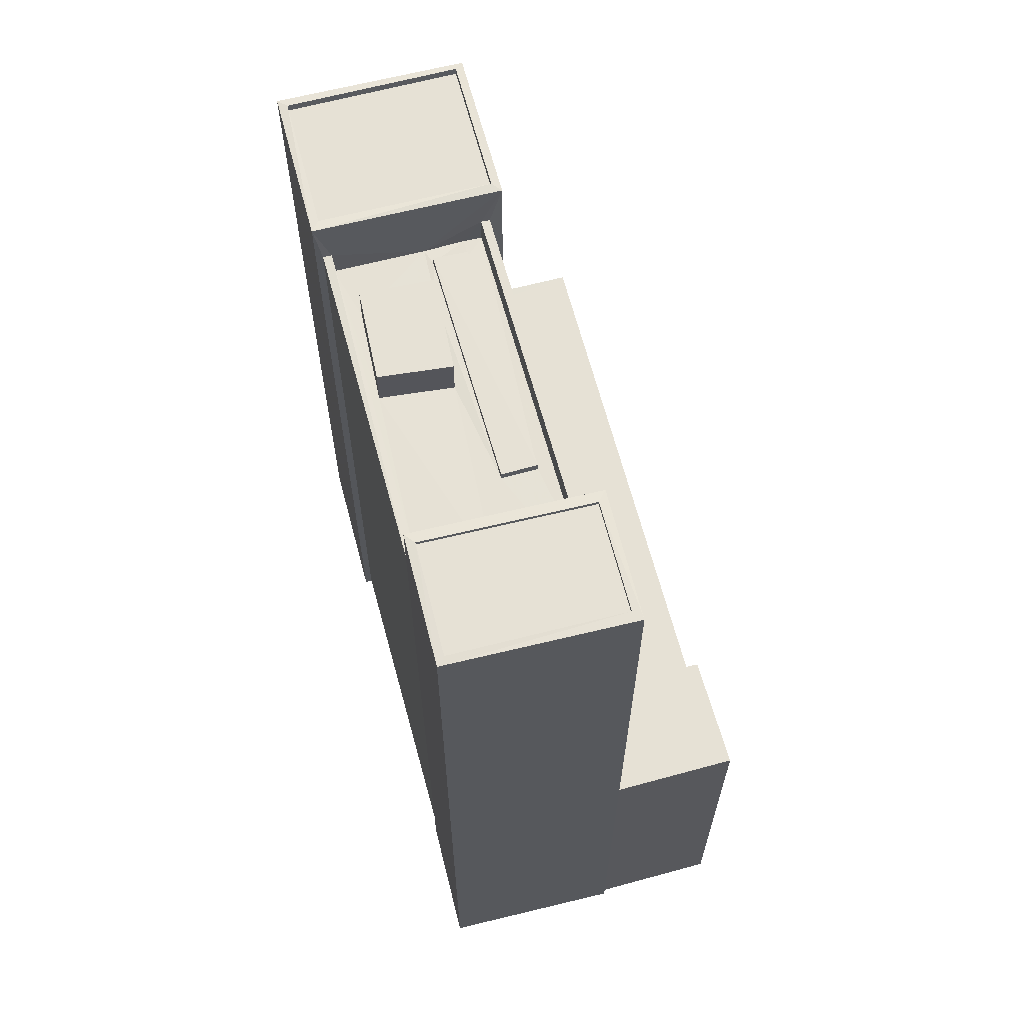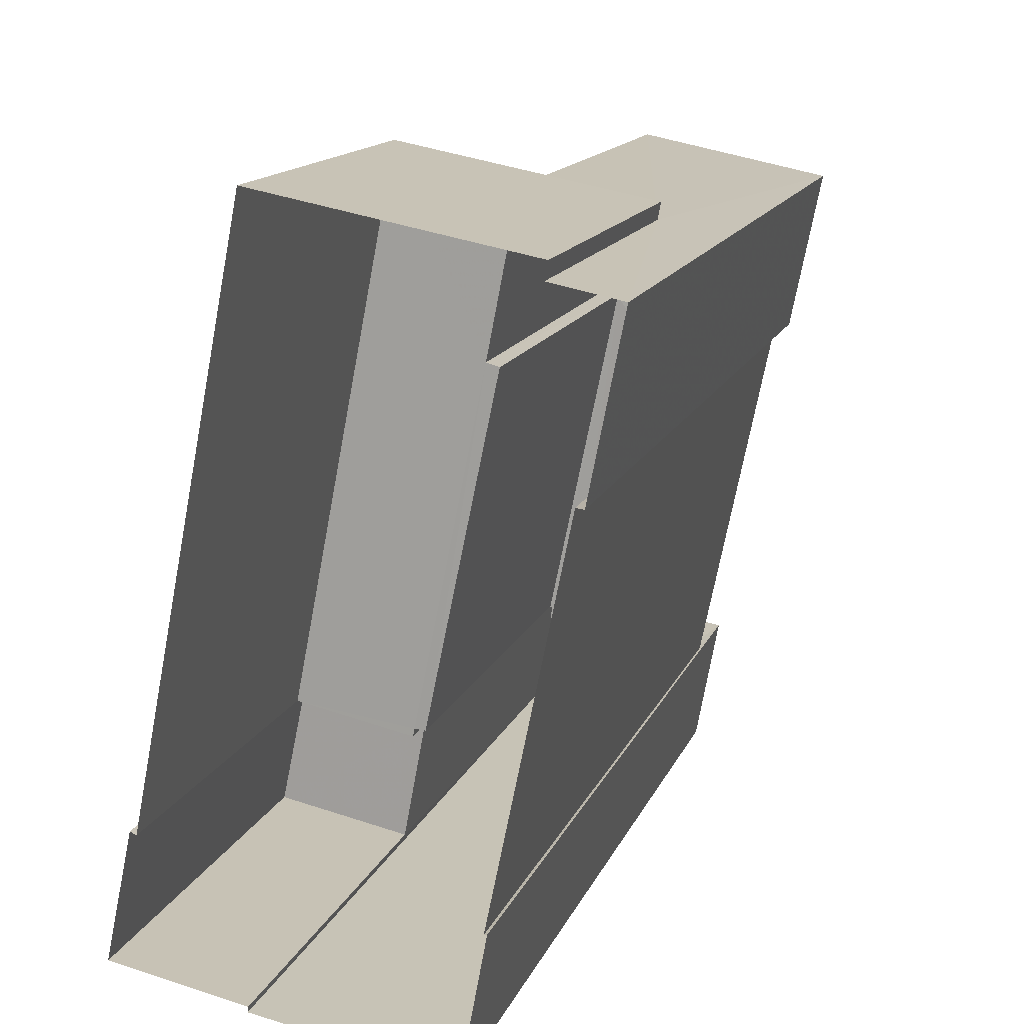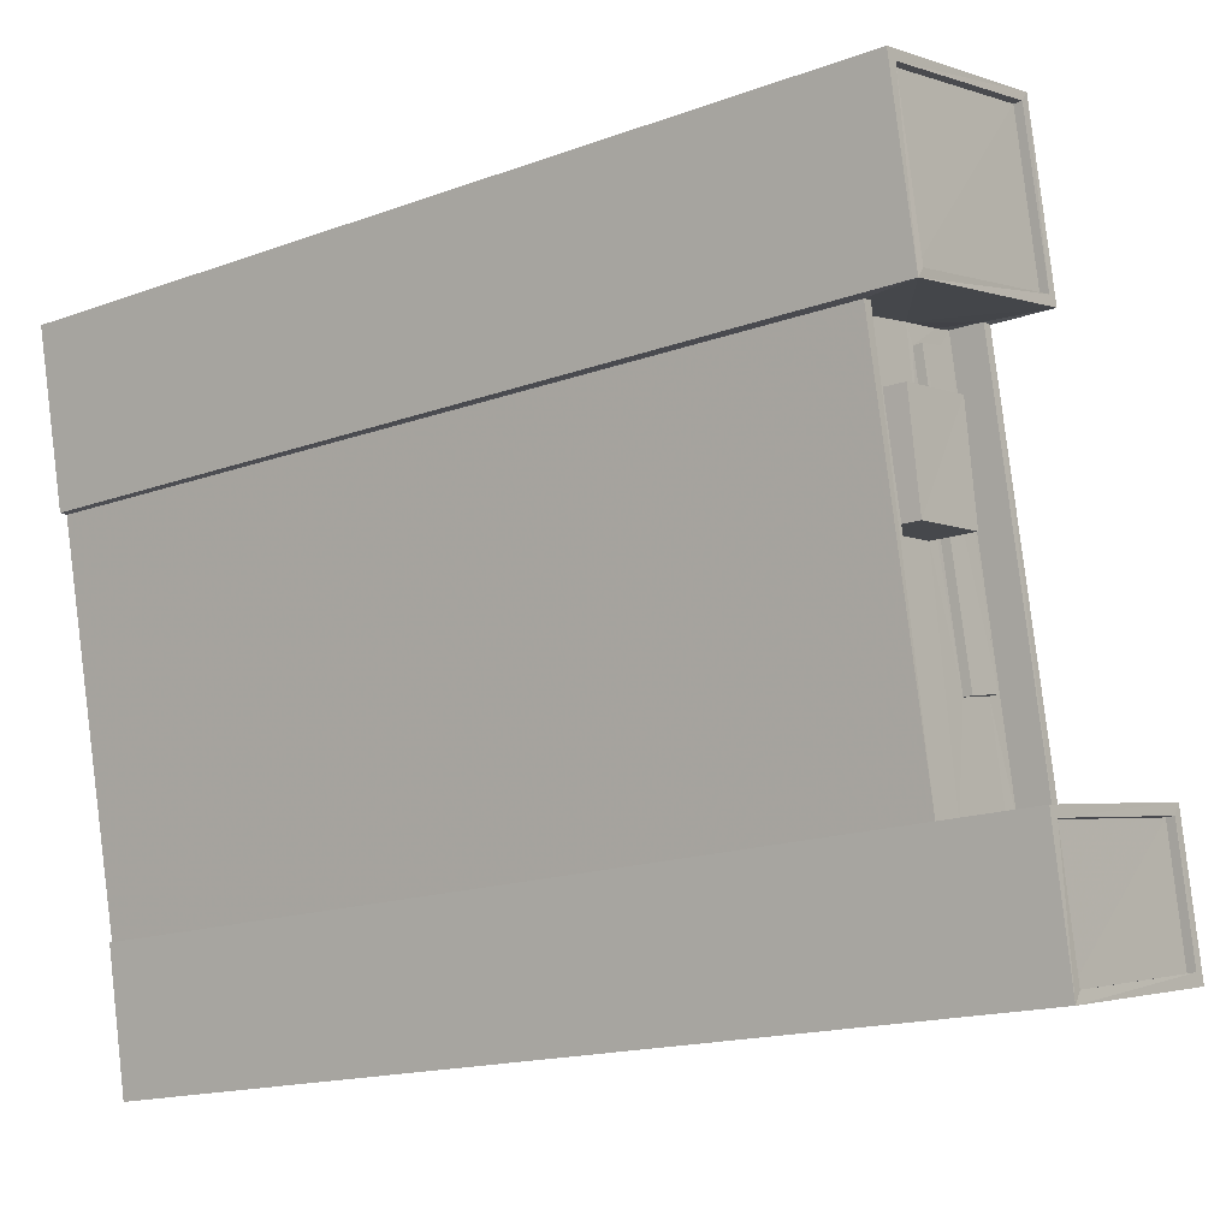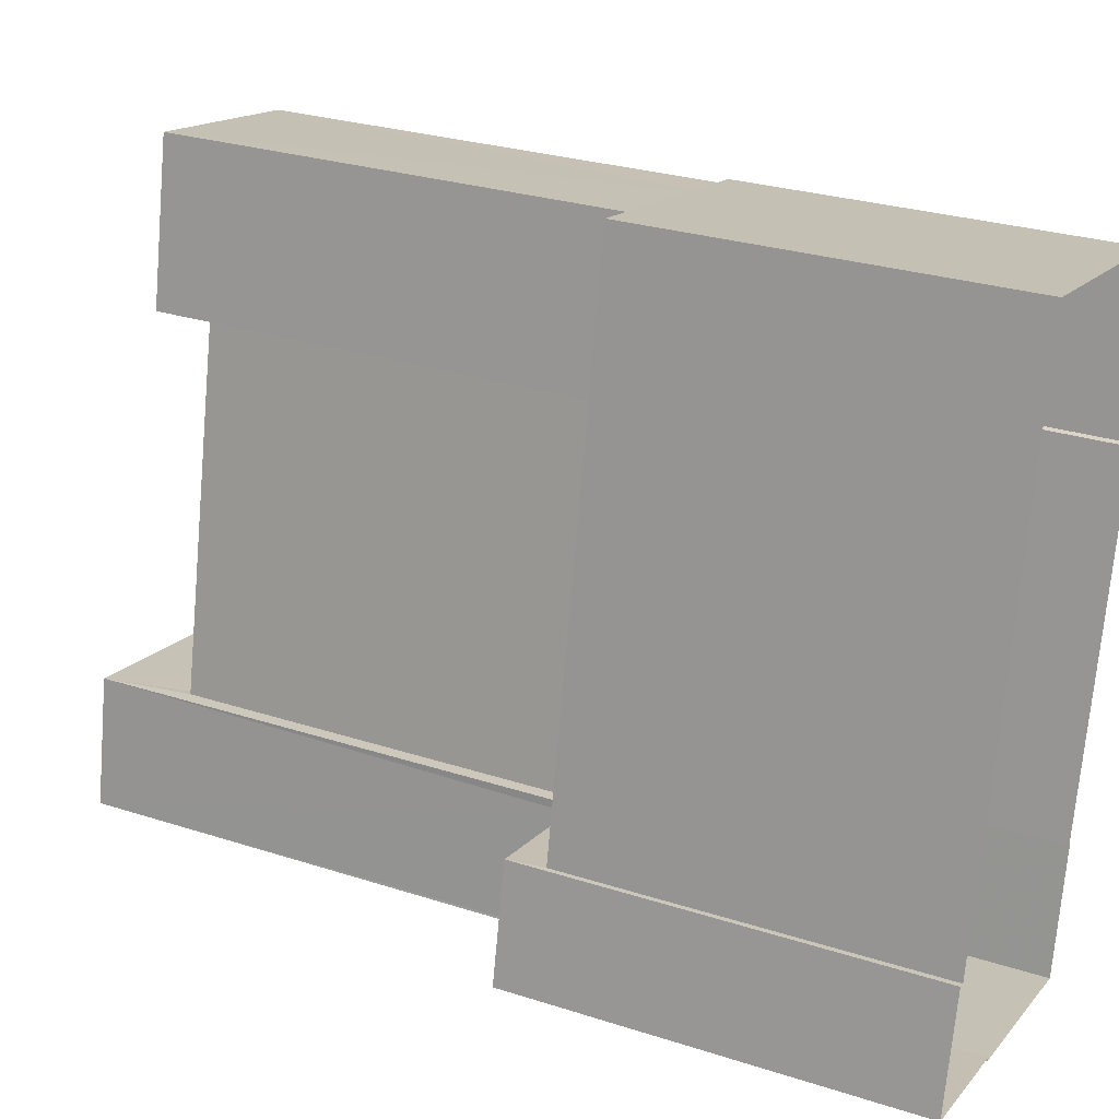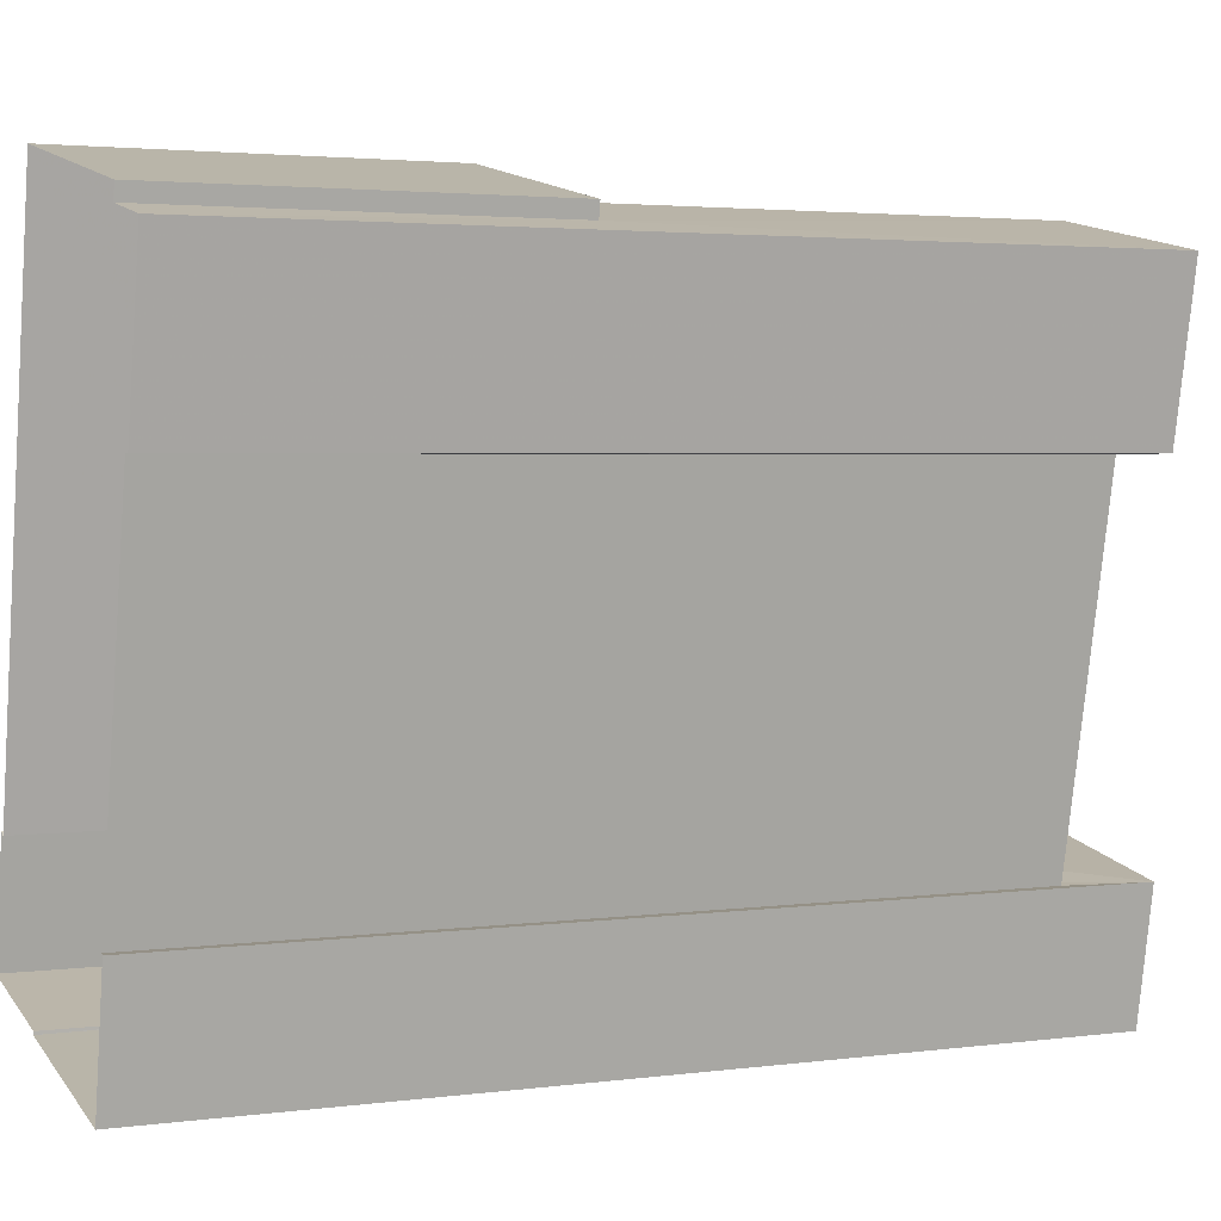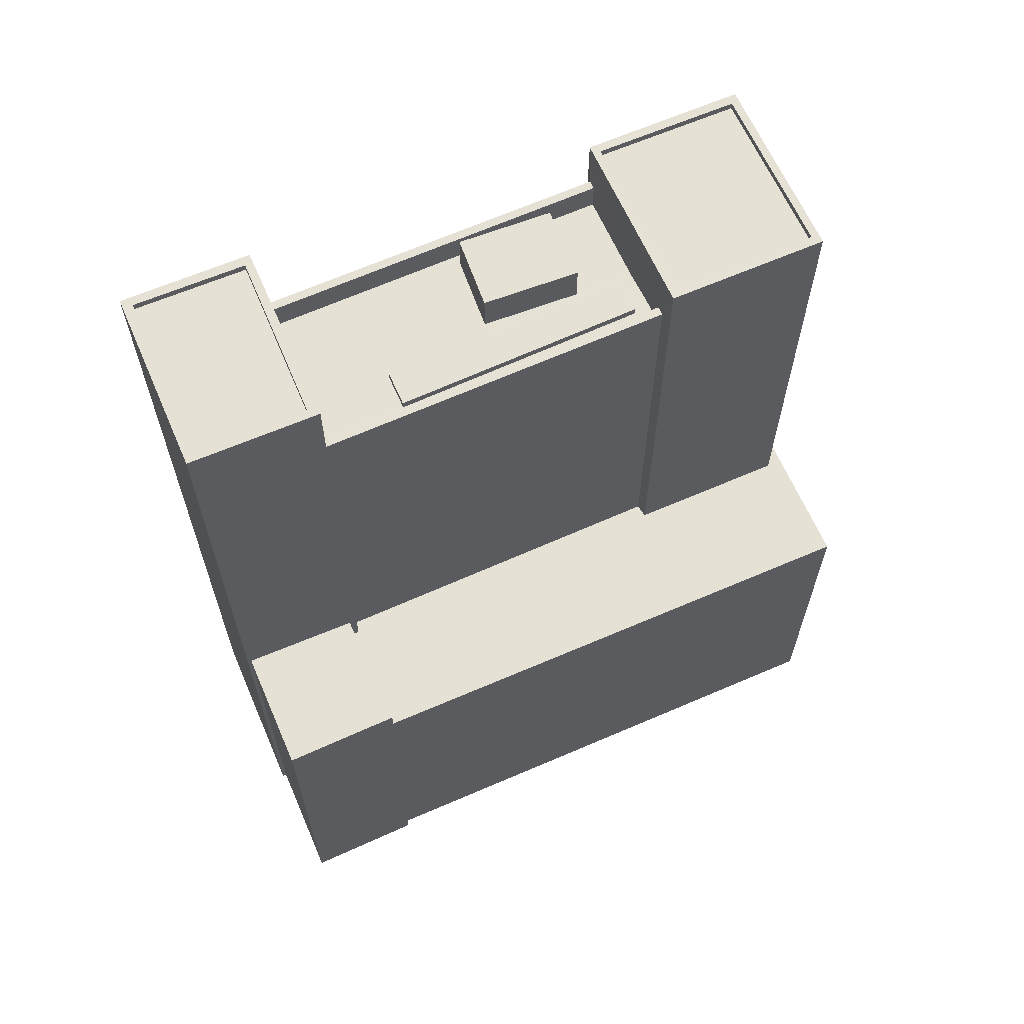
<metadata>
{"format":"obj","ext":"obj","renderer":"f3d","projection":"perspective","resolution":1024,"background":"white","views":[{"elev":64.3,"azim":-3.6,"up":"+Z"},{"elev":14.1,"azim":-163.5,"up":"+Y"},{"elev":-15.7,"azim":-52.2,"up":"+Y"},{"elev":27.9,"azim":116.2,"up":"+Y"},{"elev":2.9,"azim":-114.6,"up":"+Y"},{"elev":64.4,"azim":77.4,"up":"+Z"}]}
</metadata>
<code>
v 1.237e+05 7.848e+05 21.38
v 1.237e+05 7.848e+05 21.38
v 1.237e+05 7.848e+05 21.38
v 1.237e+05 7.848e+05 21.38
v 1.237e+05 7.848e+05 21.38
v 1.237e+05 7.848e+05 21.38
v 1.237e+05 7.848e+05 21.38
v 1.237e+05 7.848e+05 21.38
v 1.237e+05 7.848e+05 21.38
v 1.237e+05 7.848e+05 21.38
v 1.237e+05 7.848e+05 21.38
v 1.237e+05 7.848e+05 21.38
v 1.237e+05 7.848e+05 21.38
v 1.237e+05 7.848e+05 21.38
v 1.237e+05 7.848e+05 34.89
v 1.237e+05 7.848e+05 34.89
v 1.237e+05 7.848e+05 34.89
v 1.237e+05 7.848e+05 34.89
v 1.237e+05 7.848e+05 33.67
v 1.237e+05 7.848e+05 33.67
v 1.237e+05 7.848e+05 33.67
v 1.237e+05 7.848e+05 33.67
v 1.237e+05 7.848e+05 33.67
v 1.237e+05 7.848e+05 33.67
v 1.237e+05 7.848e+05 33.67
v 1.237e+05 7.848e+05 33.67
v 1.237e+05 7.848e+05 33.67
v 1.237e+05 7.848e+05 33.67
v 1.237e+05 7.848e+05 51.46
v 1.237e+05 7.848e+05 51.46
v 1.237e+05 7.848e+05 51.46
v 1.237e+05 7.848e+05 51.46
v 1.237e+05 7.848e+05 51.46
v 1.237e+05 7.848e+05 51.46
v 1.237e+05 7.848e+05 51.46
v 1.237e+05 7.848e+05 51.46
v 1.237e+05 7.848e+05 51.21
v 1.237e+05 7.848e+05 51.21
v 1.237e+05 7.848e+05 51.21
v 1.237e+05 7.848e+05 51.21
v 1.237e+05 7.848e+05 47.45
v 1.237e+05 7.848e+05 47.45
v 1.237e+05 7.848e+05 47.45
v 1.237e+05 7.848e+05 47.45
v 1.237e+05 7.848e+05 47.45
v 1.237e+05 7.848e+05 47.45
v 1.237e+05 7.848e+05 47.45
v 1.237e+05 7.848e+05 47.45
v 1.237e+05 7.848e+05 47.45
v 1.237e+05 7.848e+05 47.45
v 1.237e+05 7.848e+05 47.45
v 1.237e+05 7.848e+05 47.45
v 1.237e+05 7.848e+05 47.45
v 1.237e+05 7.848e+05 47.45
v 1.237e+05 7.848e+05 47.45
v 1.237e+05 7.848e+05 47.45
v 1.237e+05 7.848e+05 48.45
v 1.237e+05 7.848e+05 48.45
v 1.237e+05 7.848e+05 48.45
v 1.237e+05 7.848e+05 48.45
v 1.237e+05 7.848e+05 48.45
v 1.237e+05 7.848e+05 48.45
v 1.237e+05 7.848e+05 48.45
v 1.237e+05 7.848e+05 48.45
v 1.237e+05 7.848e+05 48.82
v 1.237e+05 7.848e+05 48.82
v 1.237e+05 7.848e+05 48.82
v 1.237e+05 7.848e+05 48.82
v 1.237e+05 7.848e+05 47.72
v 1.237e+05 7.848e+05 47.72
v 1.237e+05 7.848e+05 47.72
v 1.237e+05 7.848e+05 47.72
v 1.237e+05 7.848e+05 50.09
v 1.237e+05 7.848e+05 50.09
v 1.237e+05 7.848e+05 50.09
v 1.237e+05 7.848e+05 50.09
v 1.237e+05 7.848e+05 49.84
v 1.237e+05 7.848e+05 49.84
v 1.237e+05 7.848e+05 49.84
v 1.237e+05 7.848e+05 49.84
v 1.237e+05 7.848e+05 50.09
v 1.237e+05 7.848e+05 50.09
v 1.237e+05 7.848e+05 50.09
v 1.237e+05 7.848e+05 50.09
f 1 2 3
f 4 5 6
f 7 5 8
f 9 10 11
f 1 3 9
f 4 1 12
f 13 8 12
f 13 12 14
f 12 1 11
f 8 5 4
f 11 1 9
f 8 4 12
f 15 16 17
f 18 15 17
f 19 20 21
f 19 21 22
f 22 23 24
f 25 26 23
f 24 27 28
f 23 26 27
f 22 21 23
f 24 23 27
f 29 30 31
f 29 31 32
f 33 34 35
f 30 33 35
f 35 34 36
f 35 31 30
f 37 38 39
f 37 40 38
f 32 34 29
f 32 36 34
f 41 42 43
f 44 45 46
f 43 46 47
f 48 41 43
f 46 45 47
f 48 43 47
f 49 50 51
f 51 52 53
f 49 54 50
f 49 51 53
f 55 53 52
f 52 45 55
f 49 56 54
f 56 41 54
f 42 41 56
f 56 55 44
f 56 44 42
f 55 45 44
f 57 58 59
f 57 60 58
f 61 62 63
f 61 64 62
f 65 66 67
f 65 68 66
f 69 70 71
f 69 72 70
f 73 74 75
f 73 76 74
f 77 78 79
f 80 77 79
f 74 81 75
f 73 82 83
f 76 73 83
f 83 82 81
f 74 84 81
f 84 83 81
f 13 15 18
f 8 13 18
f 28 17 24
f 12 24 14
f 14 24 16
f 24 17 16
f 15 13 14
f 16 15 14
f 20 19 10
f 9 20 10
f 19 22 11
f 10 19 11
f 11 22 24
f 12 11 24
f 27 59 30
f 33 30 41
f 33 62 6
f 27 26 59
f 62 4 6
f 63 41 48
f 33 63 62
f 58 54 41
f 58 50 54
f 30 59 58
f 30 58 41
f 33 41 63
f 28 27 17
f 8 18 7
f 27 30 17
f 7 18 29
f 17 30 29
f 18 17 29
f 7 34 5
f 7 29 34
f 34 6 5
f 34 33 6
f 36 37 39
f 35 36 39
f 31 39 38
f 31 35 39
f 31 38 40
f 32 31 40
f 36 40 37
f 36 32 40
f 1 4 62
f 64 1 62
f 25 57 59
f 26 25 59
f 51 50 58
f 60 51 58
f 47 63 48
f 47 61 63
f 42 67 66
f 43 42 66
f 46 43 66
f 68 46 66
f 65 46 68
f 65 44 46
f 67 44 65
f 67 42 44
f 49 69 71
f 56 49 71
f 55 56 71
f 70 55 71
f 53 70 72
f 53 55 70
f 49 53 72
f 69 49 72
f 81 20 75
f 75 20 3
f 81 21 20
f 3 20 9
f 1 64 2
f 2 64 73
f 82 73 45
f 57 25 23
f 82 57 23
f 61 47 45
f 60 45 52
f 64 61 73
f 60 52 51
f 82 60 57
f 73 61 45
f 82 45 60
f 73 3 2
f 73 75 3
f 21 81 82
f 23 21 82
f 80 76 77
f 80 74 76
f 74 80 79
f 84 74 79
f 83 79 78
f 83 84 79
f 77 83 78
f 77 76 83

</code>
